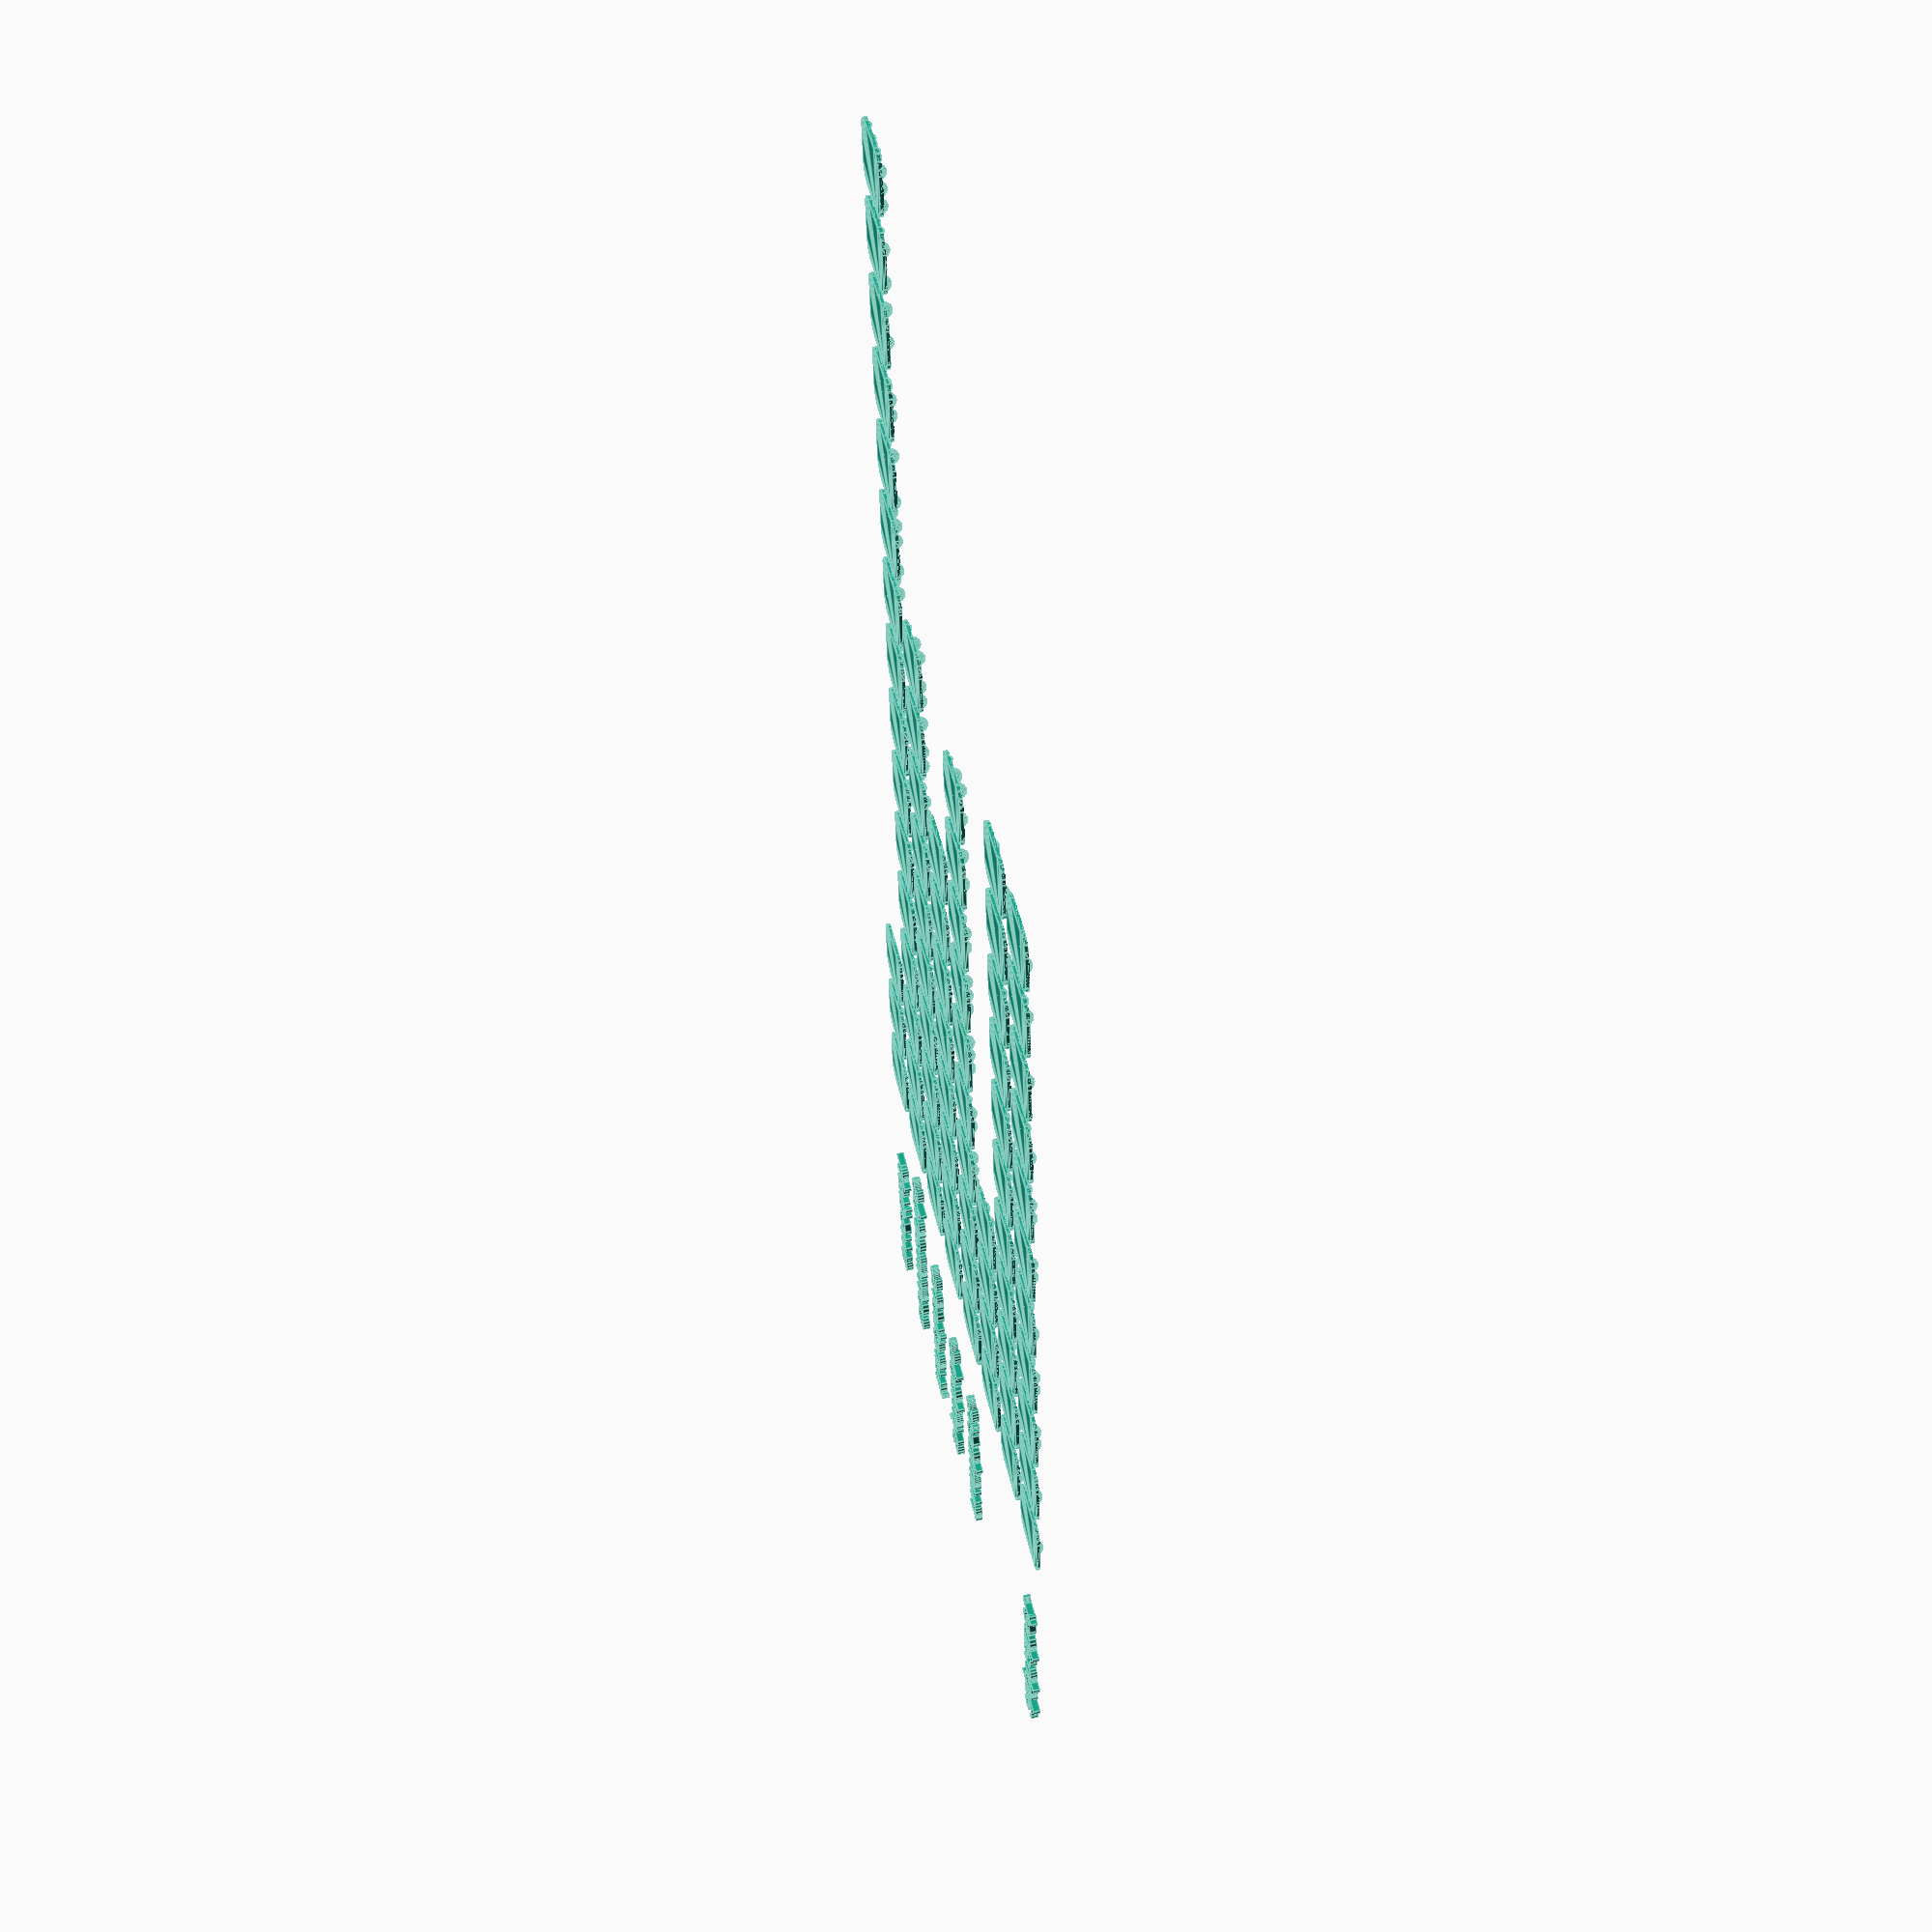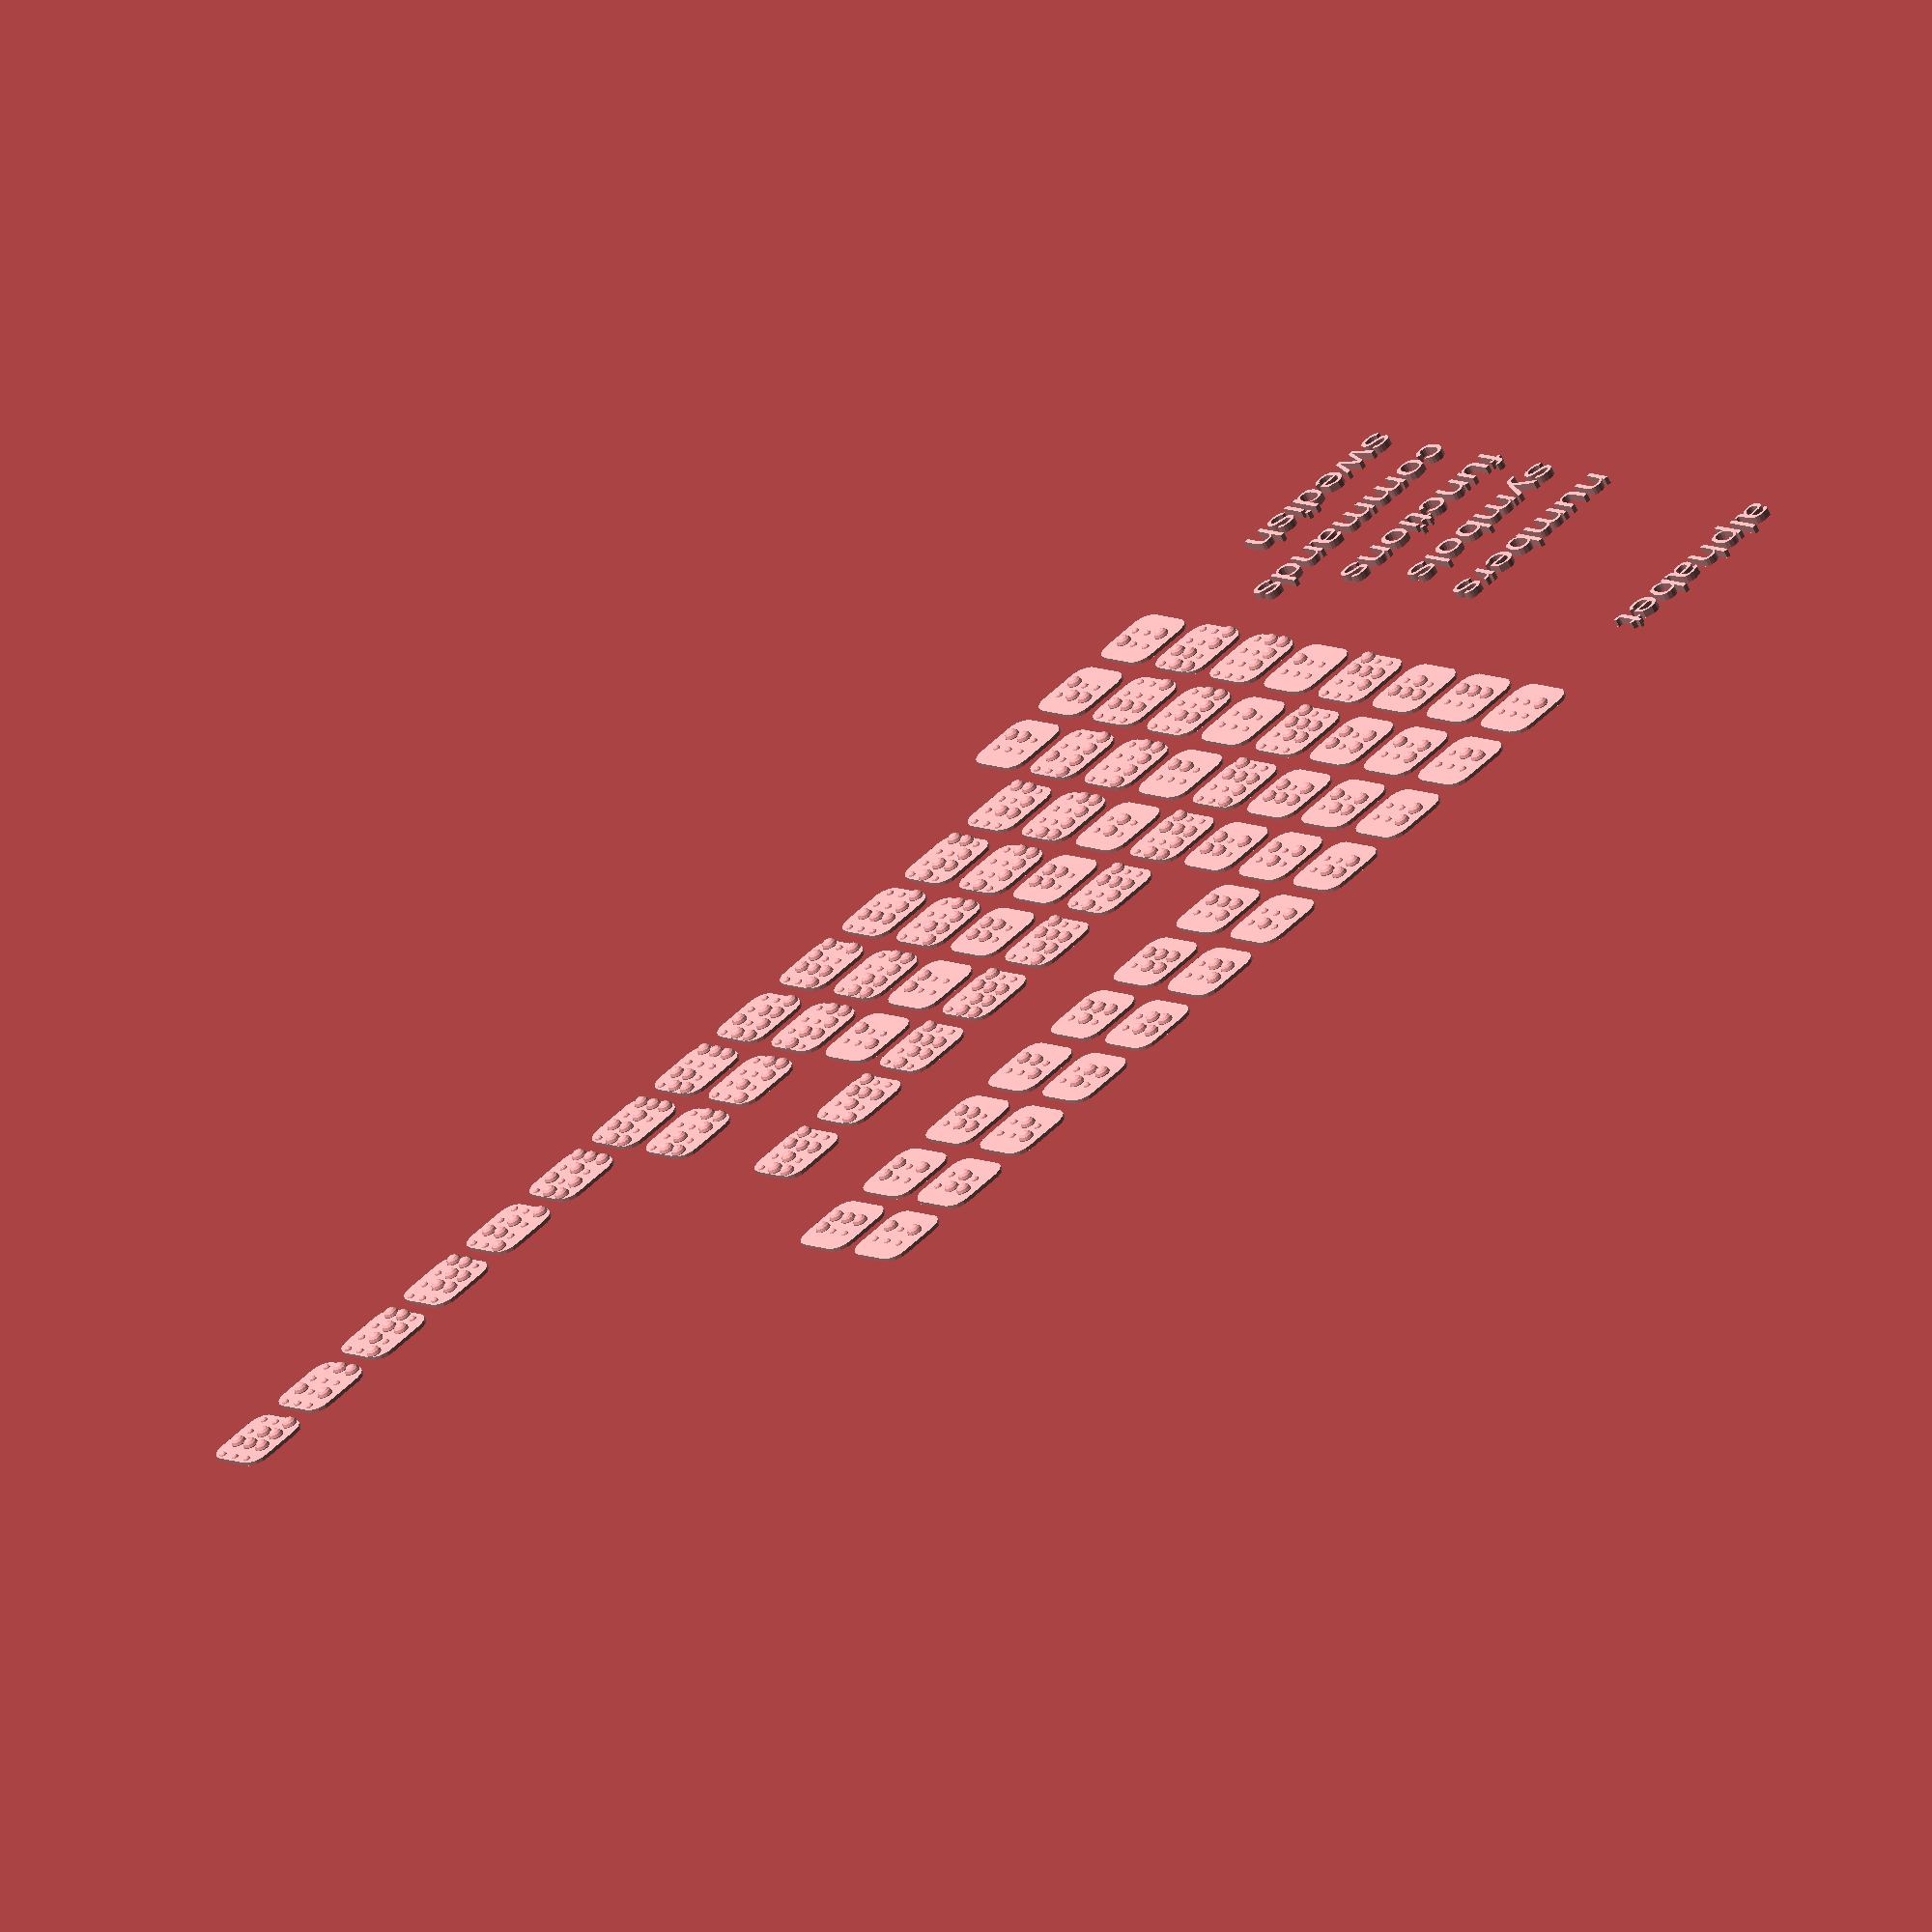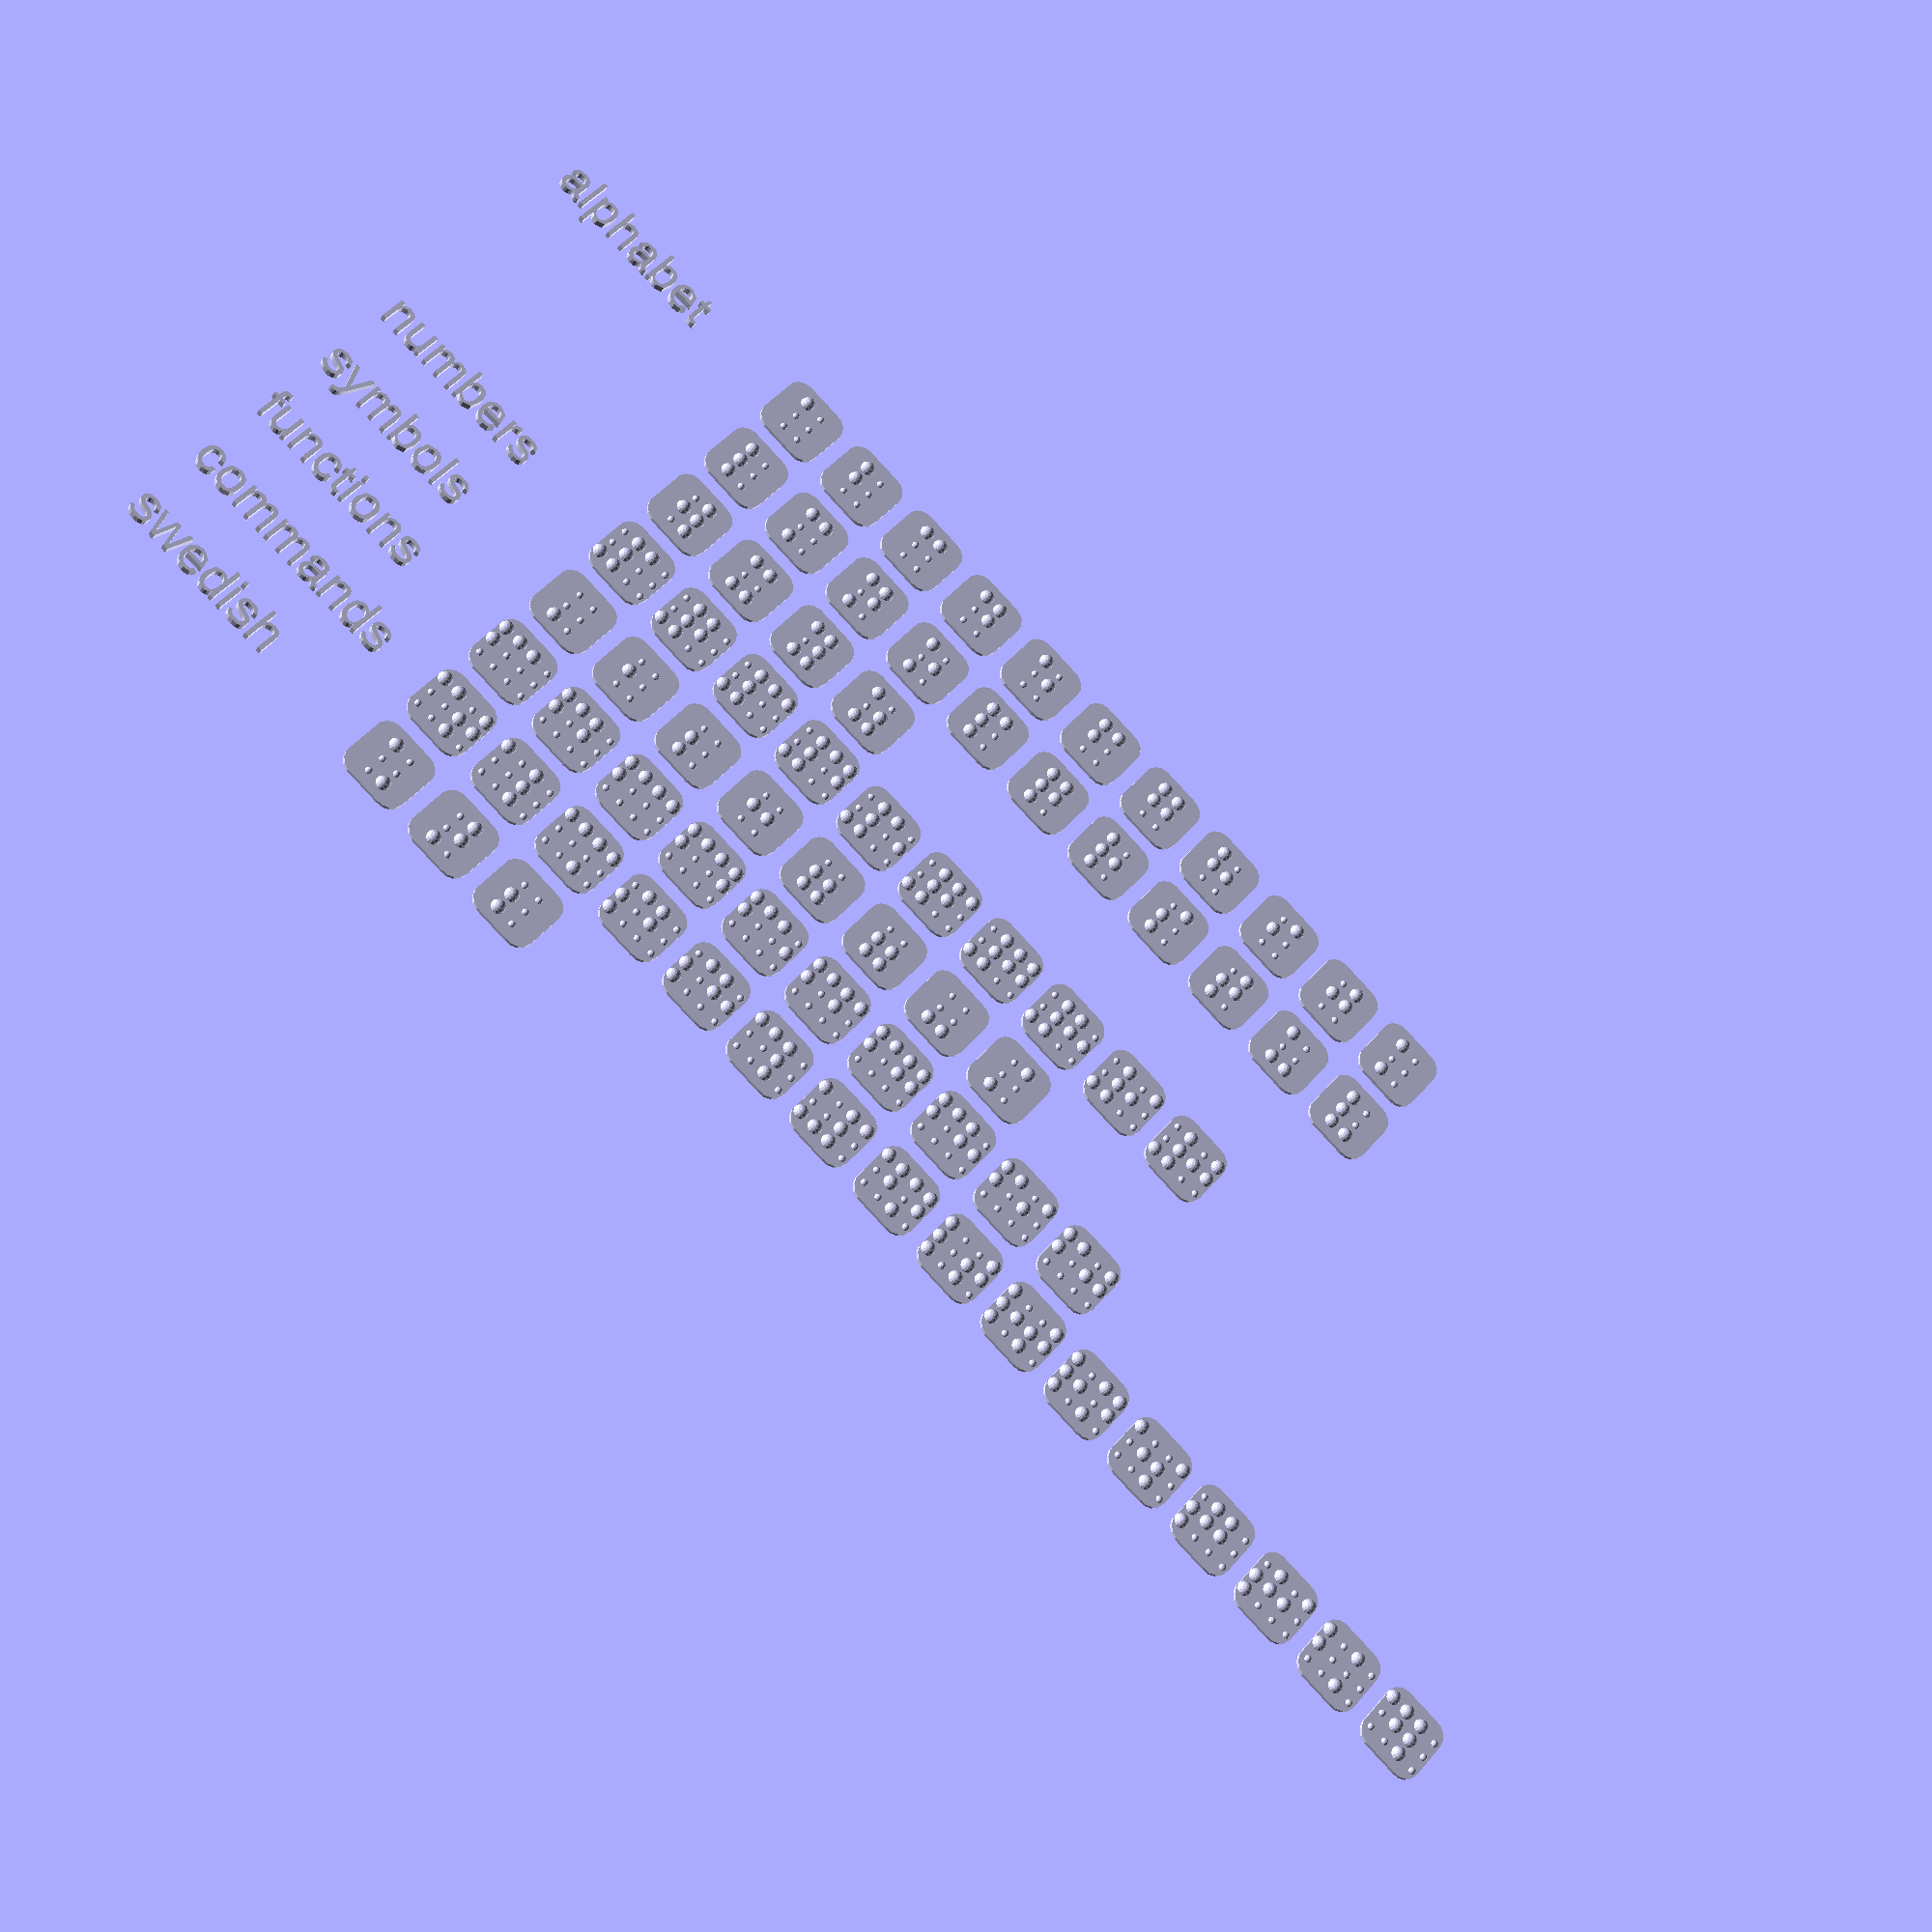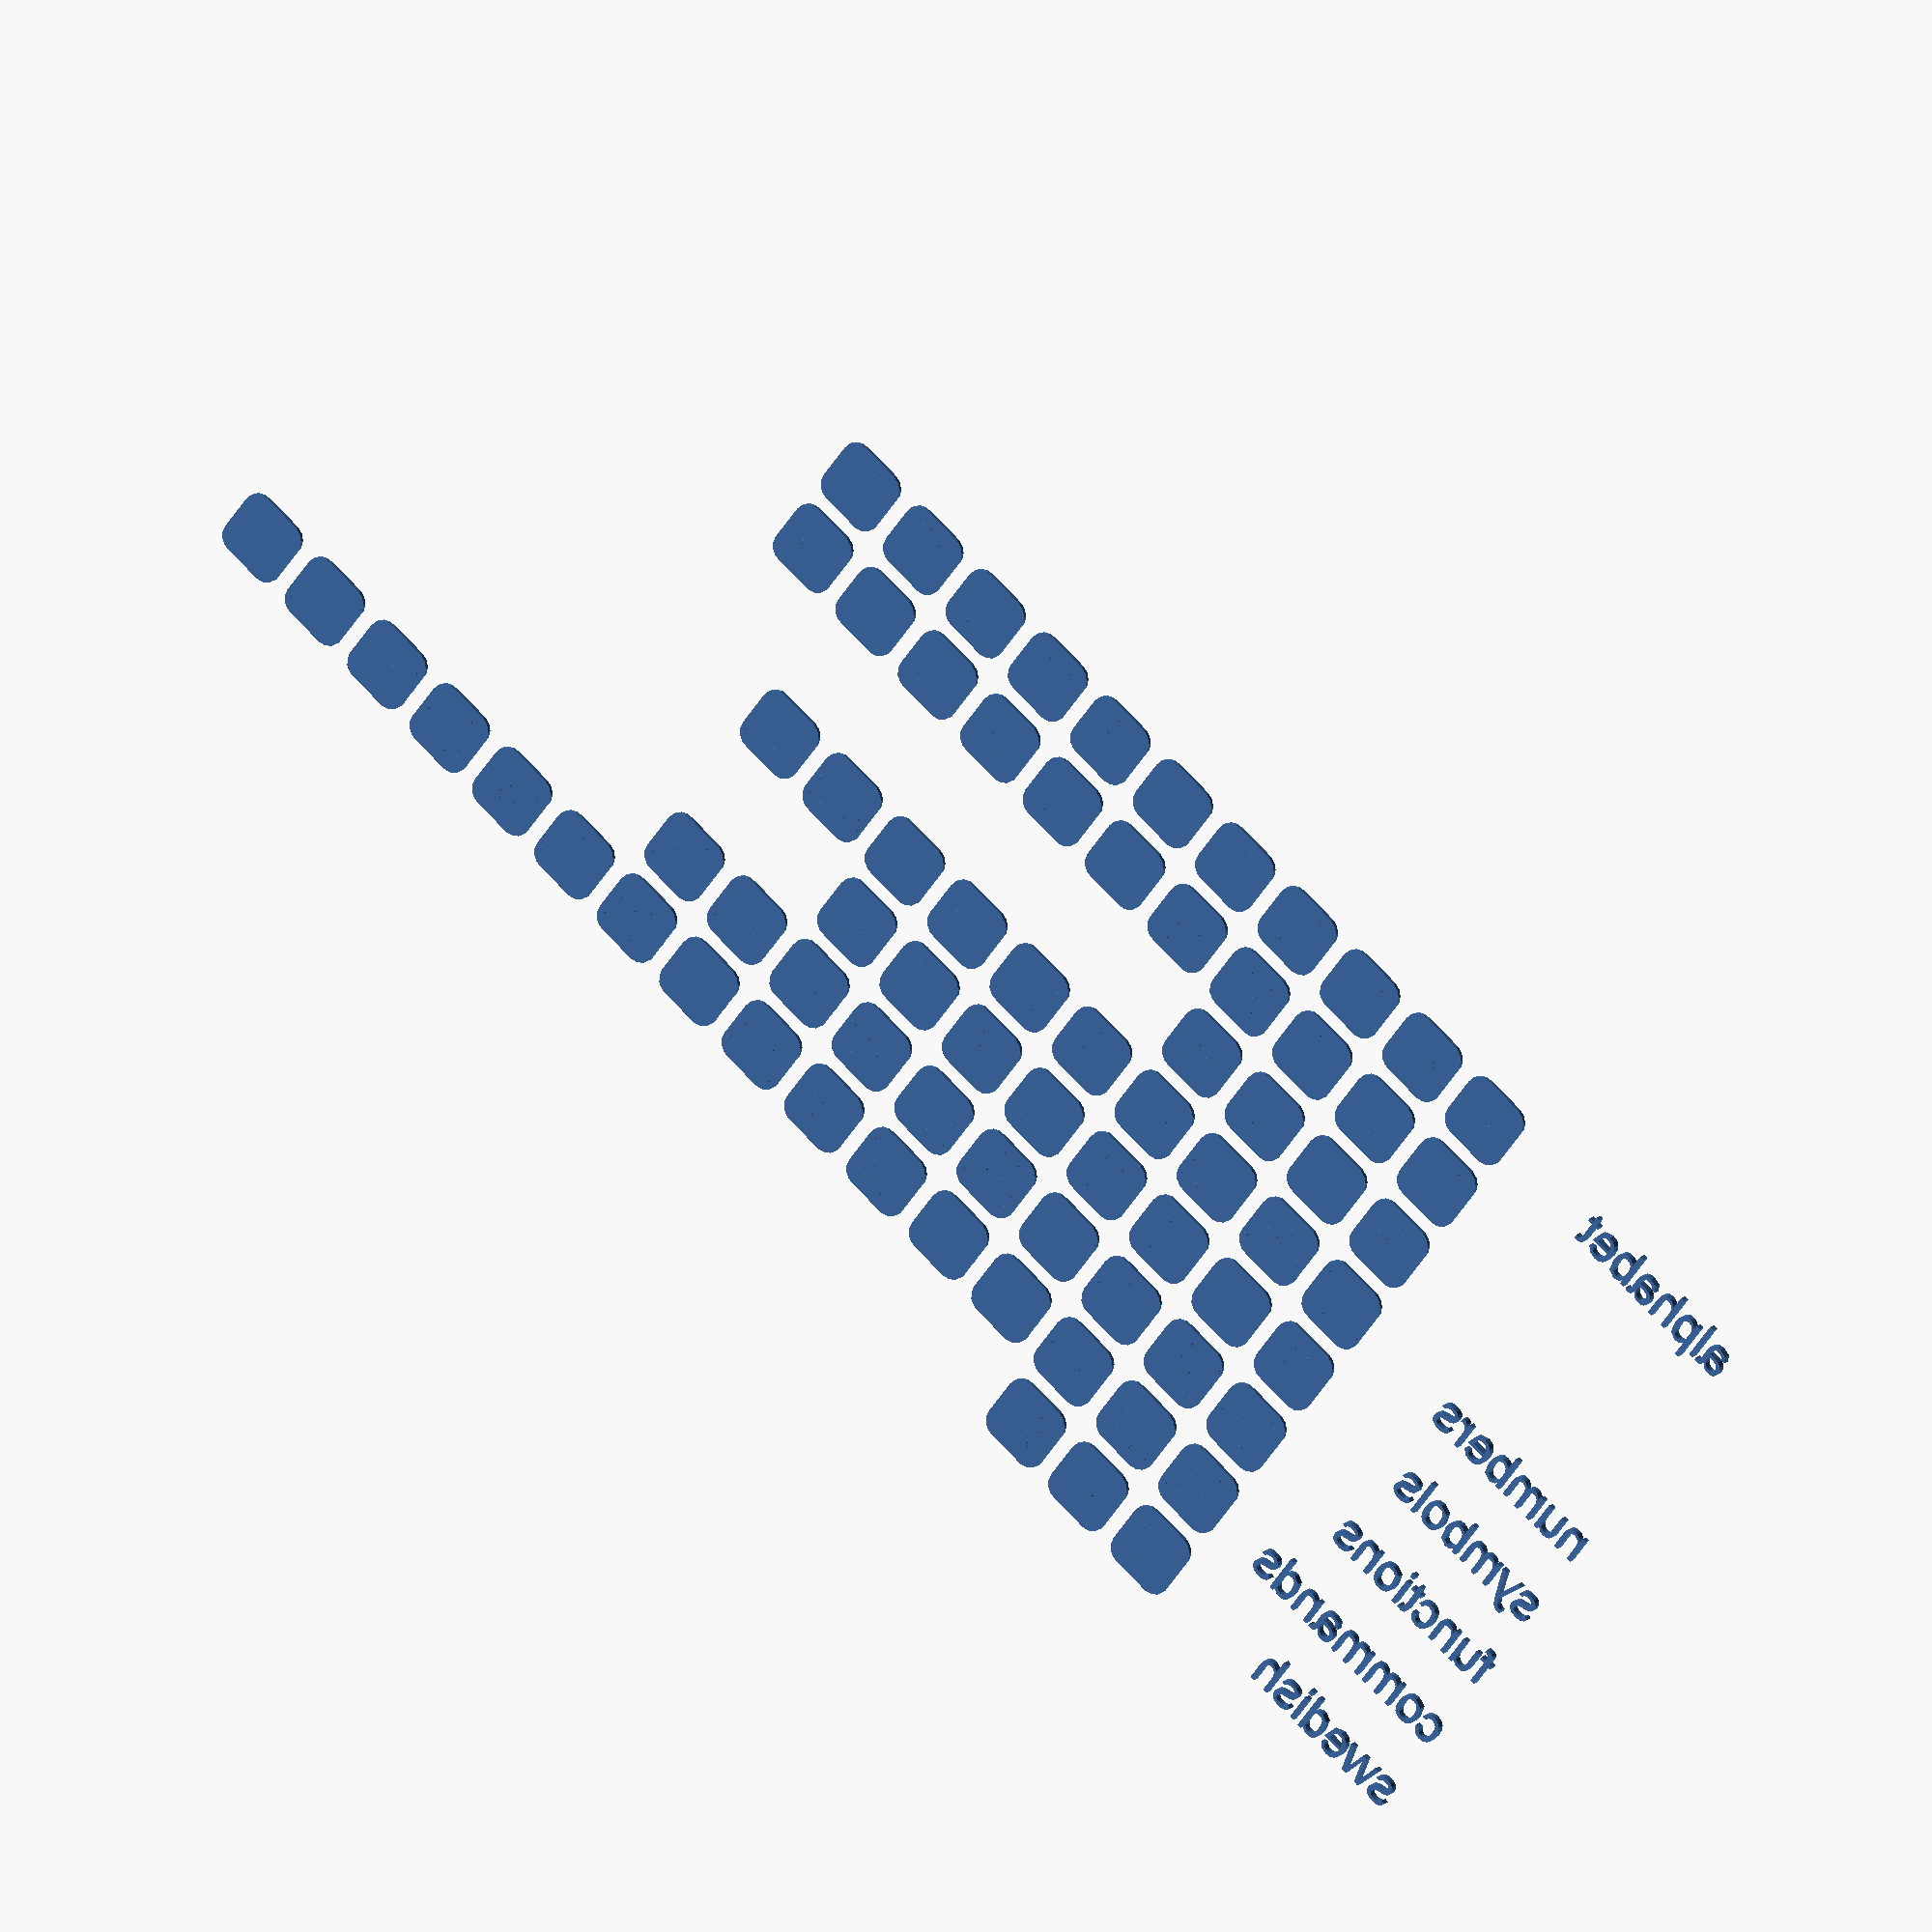
<openscad>
// THINGIVERSE VARIABLES

// Polygon quality slider (less is faster)
quality_numerical_slider = 15;// [10:20]

// Select set
setSelection_drop_down_box = "all";// [all,alphabetic,numeric,symbols,functions,commands,swedish]

// Thickness of the bottom base in mm
baseHeight_text_box = 0.4;

// Key Size in mm
keySize_text_box = 9.5;

// Key corner rounding radius in mm (min 2.2)
cornerRadius_text_box = 2.2;

// Braille scale Multiplier
brailleScale_text_box = 1;

// DotType
dotType_drop_down_box = "sphere";// [sphere, cylinder]

// Tile Spacing
tileSpacing_numerical_slider = 2;// [0,10]

// Regular OpenSCAD Variables
$fn = quality_numerical_slider;// Quality
baseHeight = baseHeight_text_box;// Base Height mm
keySize = keySize_text_box;// Base Size mm^2
cornerRadius = cornerRadius_text_box;// How round to make the corners?
scaleBraille = brailleScale_text_box;
dotType = dotType_drop_down_box;
tileSpacing = tileSpacing_numerical_slider;
setSelection = setSelection_drop_down_box;

// Braille medical standards
std_a = 2.5 * scaleBraille;// Horzontal dot to dot
std_b = 2.5 * scaleBraille;// vertical dot to dot
std_c = 6 * scaleBraille;// from cell to cell
std_d = 2.5 * scaleBraille;// from cell to cell with single space between
std_e = 10 * scaleBraille;// line spacing
std_f = 0.3 * scaleBraille;// raised Height
std_g = 1.4 * scaleBraille;// Dot Size

dotRadius = 0.7;// Dot Size Multiplier
dotDepth = 1;// How much to raise the braille mm
_0 = [0, 0, 0];// Per dot | Depth, Size, Offset
_1 = [dotDepth / 2, dotRadius / 0.5, dotRadius * 0.3];
_2 = [dotDepth, dotRadius, 0];

blank = [_0, _0, _0, _0, _0, _0];// Selecting per dot settings above
//    1  2  3  4  5  6
a = [_2, _1, _1, _1, _1, _1];
b = [_2, _2, _1, _1, _1, _1];
c = [_2, _1, _1, _2, _1, _1];
d = [_2, _1, _1, _2, _2, _1];
e = [_2, _1, _1, _1, _2, _1];
f = [_2, _2, _1, _2, _1, _1];
g = [_2, _2, _1, _2, _2, _1];
h = [_2, _2, _1, _1, _2, _1];
i = [_1, _2, _1, _2, _1, _1];
j = [_1, _2, _1, _2, _2, _1];
k = [_2, _1, _2, _1, _1, _1];
l = [_2, _2, _2, _1, _1, _1];
m = [_2, _1, _2, _2, _1, _1];
n = [_2, _1, _2, _2, _2, _1];
o = [_2, _1, _2, _1, _2, _1];
p = [_2, _2, _2, _2, _1, _1];
q = [_2, _2, _2, _2, _2, _1];
r = [_2, _2, _2, _1, _2, _1];
s = [_1, _2, _2, _2, _1, _1];
t = [_1, _2, _2, _2, _2, _1];
u = [_2, _1, _2, _1, _1, _2];
v = [_2, _2, _2, _1, _1, _2];
w = [_1, _2, _1, _2, _2, _2];
x = [_2, _1, _2, _2, _1, _2];
y = [_2, _1, _2, _2, _2, _2];
z = [_2, _1, _2, _1, _2, _2];
//     1  2  3  4  5  6
numbersign = [_1, _1, _2, _2, _2, _2];
n1 = [_2, _1, _1, _1, _1, _1];
n2 = [_2, _2, _1, _1, _1, _1];
n3 = [_2, _1, _1, _2, _1, _1];
n4 = [_2, _1, _1, _2, _2, _1];
n5 = [_2, _1, _1, _1, _2, _1];
n6 = [_2, _2, _1, _2, _1, _1];
n7 = [_2, _2, _1, _2, _2, _1];
n8 = [_2, _2, _1, _1, _2, _1];
n9 = [_1, _2, _1, _2, _1, _1];
n0 = [_1, _2, _1, _2, _2, _1];

// Special Keys
//           1  2  3  4  5  6
period = [_1, _1, _2, _1, _1, _1];// .
comma = [_1, _2, _1, _1, _1, _1];// ,
semi = [_1, _2, _2, _1, _1, _1];// ;
colon = [_1, _2, _1, _1, _2, _1];// :
bracket1 = [_1, _2, _2, _1, _2, _2];// (
bracket2 = [_1, _2, _2, _1, _2, _2];// )
minus = [_1, _1, _2, _1, _1, _2];// -
fslash = [_1, _1, _2, _2, _1, _1];// /
numPoint = [_1, _2, _1, _1, _1, _1];// 0.0
letter = [_1, _1, _1, _1, _2, _2];// letter
accented = [_1, _1, _1, _2, _1, _1];// accented letter

// Requested Swedish Keys
angstrom = [_2, _1, _1, _1, _1, _2];// å
twodota = [_1, _1, _2, _2, _2, _1];// ä
twodoto = [_1, _2, _2, _1, _1, _1];// ö;

swedish = [angstrom, twodota, twodoto];

alphabet = [a, b, c, d, e, f, g, h, i, j, k, l, m, n, o, p, q, r, s, t, u, v, w, x, y, z];

numbers = [n1, n2, n3, n4, n5, n6, n7, n8, n9, n0];

symbols = [period, comma, semi, colon, bracket1, bracket2, minus, fslash];

controlKey = [c, t];
altKey = [a, l];
cmdKey = [c, m];
spacebar = [s, b];
shiftKey = [s, h];
capslock = [c, l];
up = [u, p];
down = [d, n];
left = [l, t];
right = [r, t];
returnKey = [r, n];
esc = [e, s];
tab = [t, b];
tilde = [t, i];
backspace = [b, k];
del = [d, l];

commands = [controlKey, altKey, cmdKey, spacebar, shiftKey, capslock, up, down, left, right, returnKey, esc, tab, tilde, backspace, del];

module drawTile(symbol, xOffset, yOffset){
  translate([(xOffset * (keySize + tileSpacing)), -yOffset * (keySize + tileSpacing), 0]){
    backplate();
    intersection(){
      Char_display_single(symbol);
      translate([0, 0, -baseHeight / 100])scale([1, 1, 10 * scaleBraille])backplate();
    }

  }
}

module drawDoubleTile(symbol1, symbol2, xOffset = 0, yOffset = 0){
//translate([(xOffset*keySize)+(tileSpacing*xOffset),-keySize*yOffset-(tileSpacing*yOffset),0]){//translate([(xOffset*keySize)+(tileSpacing*xOffset),-keySize*yOffset-(tileSpacing*yOffset),0]){
  translate([(xOffset * (keySize + tileSpacing)), -yOffset * (keySize + tileSpacing), 0]){
    backplate();
    intersection(){
      Char_display_standard2(symbol1, symbol2);
      translate([0, 0, -baseHeight / 100])scale([1, 1, 10 * scaleBraille])backplate();
    }

  }
}

// Display at position 0 if not rendering 'all' tile sets
function yPositionModifier(nonAllPos) = setSelection == "all"?nonAllPos:0;

module backplate(){
  translate([cornerRadius, cornerRadius, 0]){
    minkowski(){
      wtf = keySize - cornerRadius * 2;
      cube(size = [wtf, wtf, 0.1]);
      cylinder(h = baseHeight, r = cornerRadius);
    }
  }
}

module placeDot(placeX, placeY, dotSize, dotHeight){
  translate([placeX, placeY, baseHeight]){
    if(dotType == "sphere"){
      sphere(r = dotRadius * scaleBraille / dotSize);
    }else{
      cylinder(r = dotRadius * scaleBraille / dotSize);
    }

  }
}

module Char_display_single(glyph1){
  for(i = [0:2]){
    placeDot(((keySize / 2) - ((std_a) * 0.5)) + glyph1[i][2],
      ((keySize * 0.5) + ((std_a)) - i * (std_a)) - glyph1[i][2],
      glyph1[i][1],
      glyph1[i][1]);
  }
  for(i = [3:5]){
    placeDot(((keySize / 2) + ((std_a) * 0.5)) + glyph1[i][2],
      ((keySize * 0.5) + ((std_a)) - (i - 3) * (std_a)) - glyph1[i][2],
      glyph1[i][1],
      glyph1[i][1]);
  }
}

module Char_display_standard2(glyph1, glyph2){
  for(i = [0:2]){
    placeDot(((keySize / 2) - (std_a * 1.5)) + glyph1[i][2], ((keySize * 0.5) + (std_a) - i * std_a) - glyph1[i][2], glyph1[i][1], glyph1[i][1]);
  }
  for(i = [3:5]){
    placeDot(((keySize / 2) - (std_a * 0.5)) + glyph1[i][2], ((keySize * 0.5) + (std_a) - (i - 3) * std_a) - glyph1[i][2], glyph1[i][1], glyph1[i][1]);
  }
  for(i = [0:2]){
    placeDot(((keySize / 2) + (std_a) * 0.5) + glyph2[i][2], ((keySize * 0.5) + (std_a) - i * std_a) - glyph2[i][2], glyph2[i][1], glyph2[i][1]);
  }
  for(i = [3:5]){
    placeDot(((keySize / 2) + (std_a) * 1.5) + glyph2[i][2], ((keySize * 0.5) + (std_a) - (i - 3) * std_a) - glyph2[i][2], glyph2[i][1], glyph2[i][1]);
  }
}

// Render a Label for the row
module renderLabel(yPos, info){
  if($preview){
    translate([-40, -(yPos * (keySize + tileSpacing) - 5 / 2)]){
      text(info, size = 5);
    }
  }
}

// DRAW LETTERS
if(setSelection == "alphabetic" || setSelection == "all"){
  renderLabel(0, "alphabet");
  for(i = [0:10]){
    drawTile(alphabet[i], i, 0);
  }
  for(i = [11:21]){
    drawTile(alphabet[i], i - 11, 1);
  }
  for(i = [22:25]){
    drawTile(alphabet[i], i - 22, 2);
  }
}

// DRAW NUMBERS
if(setSelection == "numeric" || setSelection == "all"){
  renderLabel(yPositionModifier(3), "numbers");
  for(i = [0:len(numbers) - 1]){
    drawDoubleTile(numbersign, numbers[i], i, yPositionModifier(3));
  }
}

// DRAW SYMBOL KEYS
if(setSelection == "symbols" || setSelection == "all"){
  renderLabel(yPositionModifier(4), "symbols");
  for(i = [0:len(symbols) - 1]){
    drawTile(symbols[i], i, yPositionModifier(4));
  }
}

// DRAW FUNCTION KEYS
if(setSelection == "functions" || setSelection == "all"){
  renderLabel(yPositionModifier(5), "functions");
  for(i = [0:len(numbers) - 1]){
    drawDoubleTile(f, numbers[i], i, yPositionModifier(5));
  }
}

// DRAW COMMAND KEYS
if(setSelection == "commands" || setSelection == "all"){
  renderLabel(yPositionModifier(6), "commands");
  for(i = [0:len(commands) - 1]){
    drawDoubleTile(commands[i][0], commands[i][1], i, yPositionModifier(6));
  }
}

// DRAW SWEDISH KEYS
if(setSelection == "swedish" || setSelection == "all"){
  renderLabel(yPositionModifier(7), "swedish");
  for(i = [0:len(swedish) - 1]){
    drawTile(swedish[i], i, yPositionModifier(7));
  }
}
</openscad>
<views>
elev=305.9 azim=275.8 roll=257.2 proj=p view=edges
elev=62.5 azim=139.1 roll=24.4 proj=o view=solid
elev=23.0 azim=41.7 roll=335.7 proj=p view=solid
elev=163.4 azim=142.6 roll=329.7 proj=o view=solid
</views>
